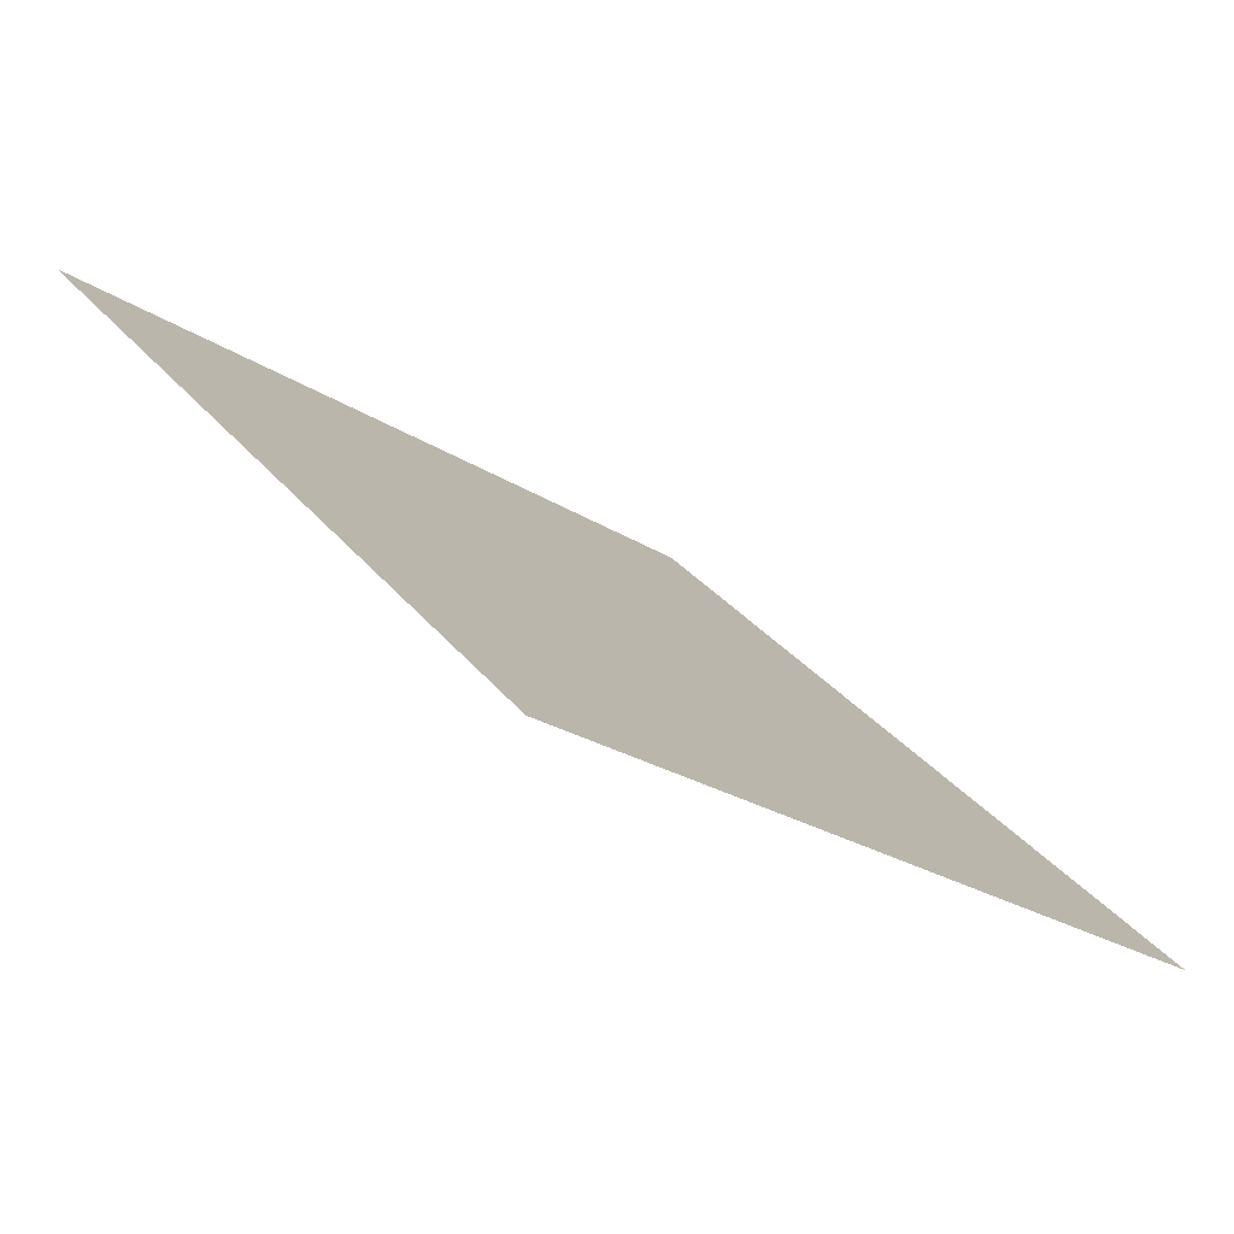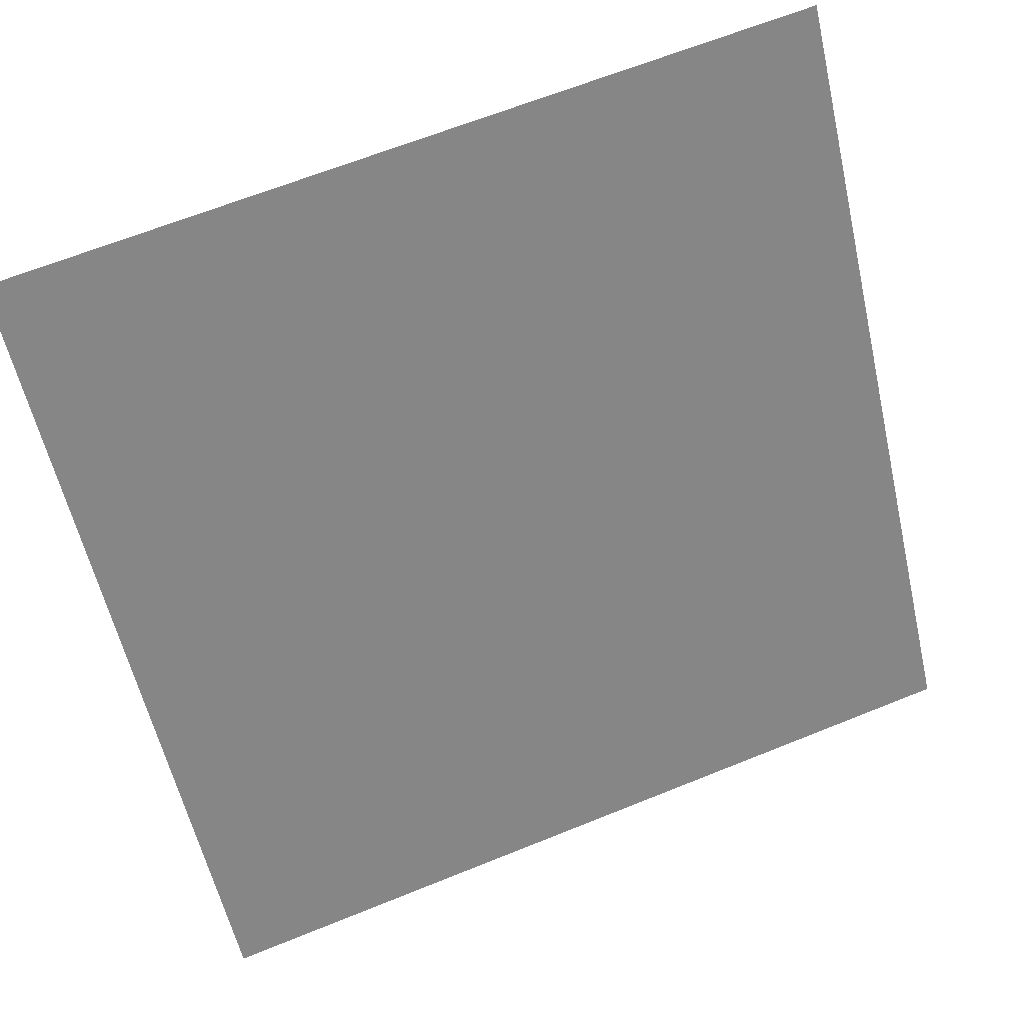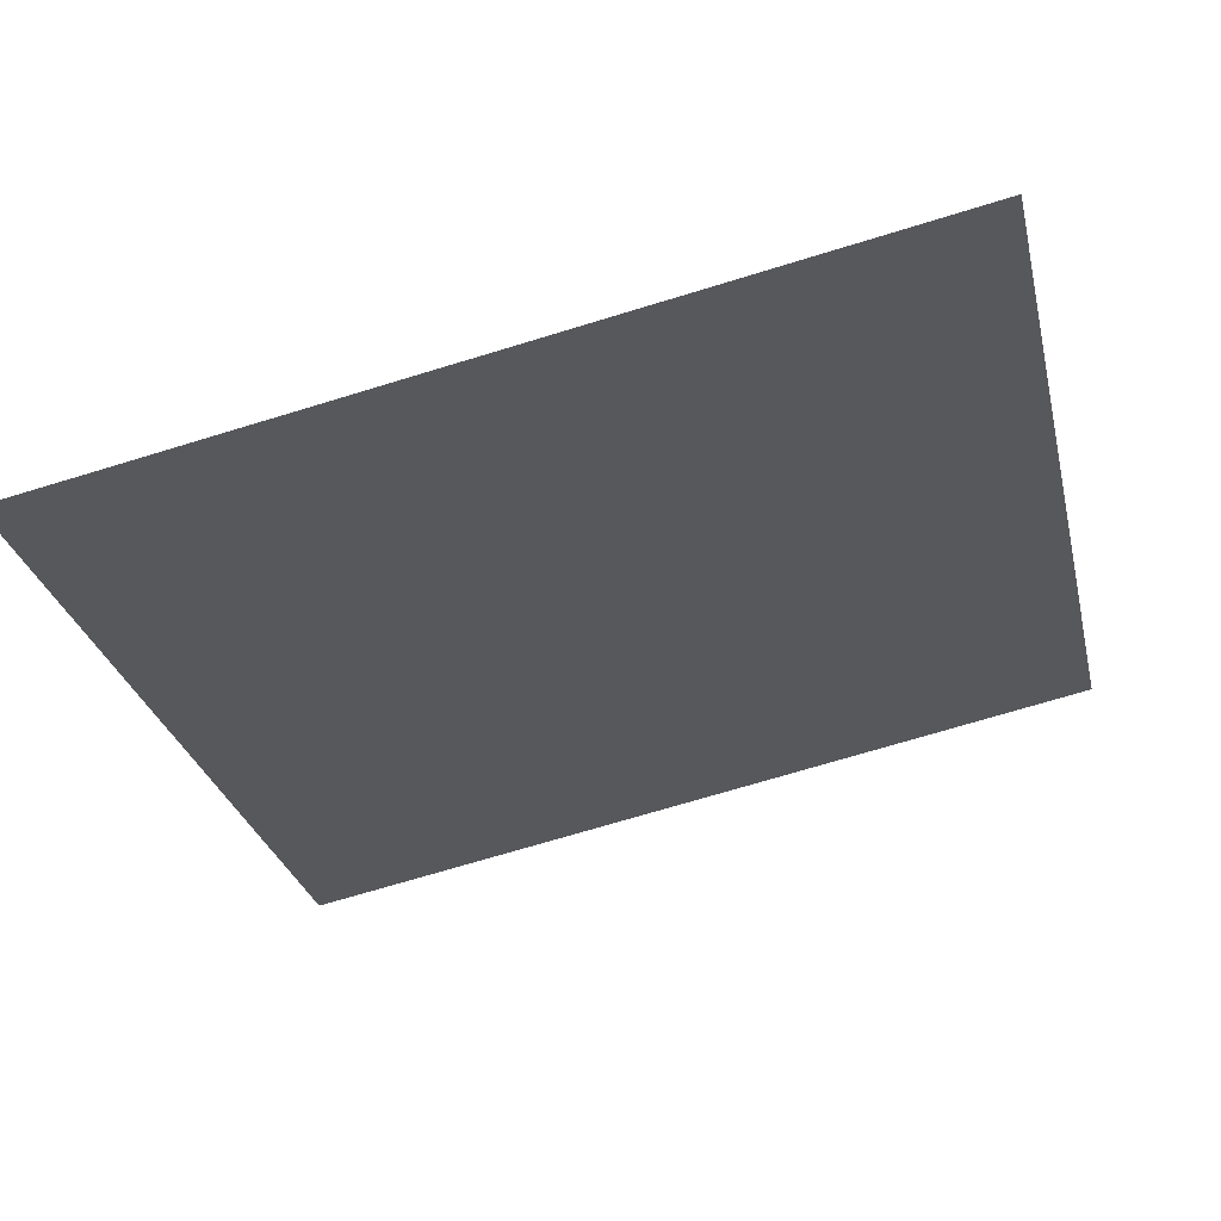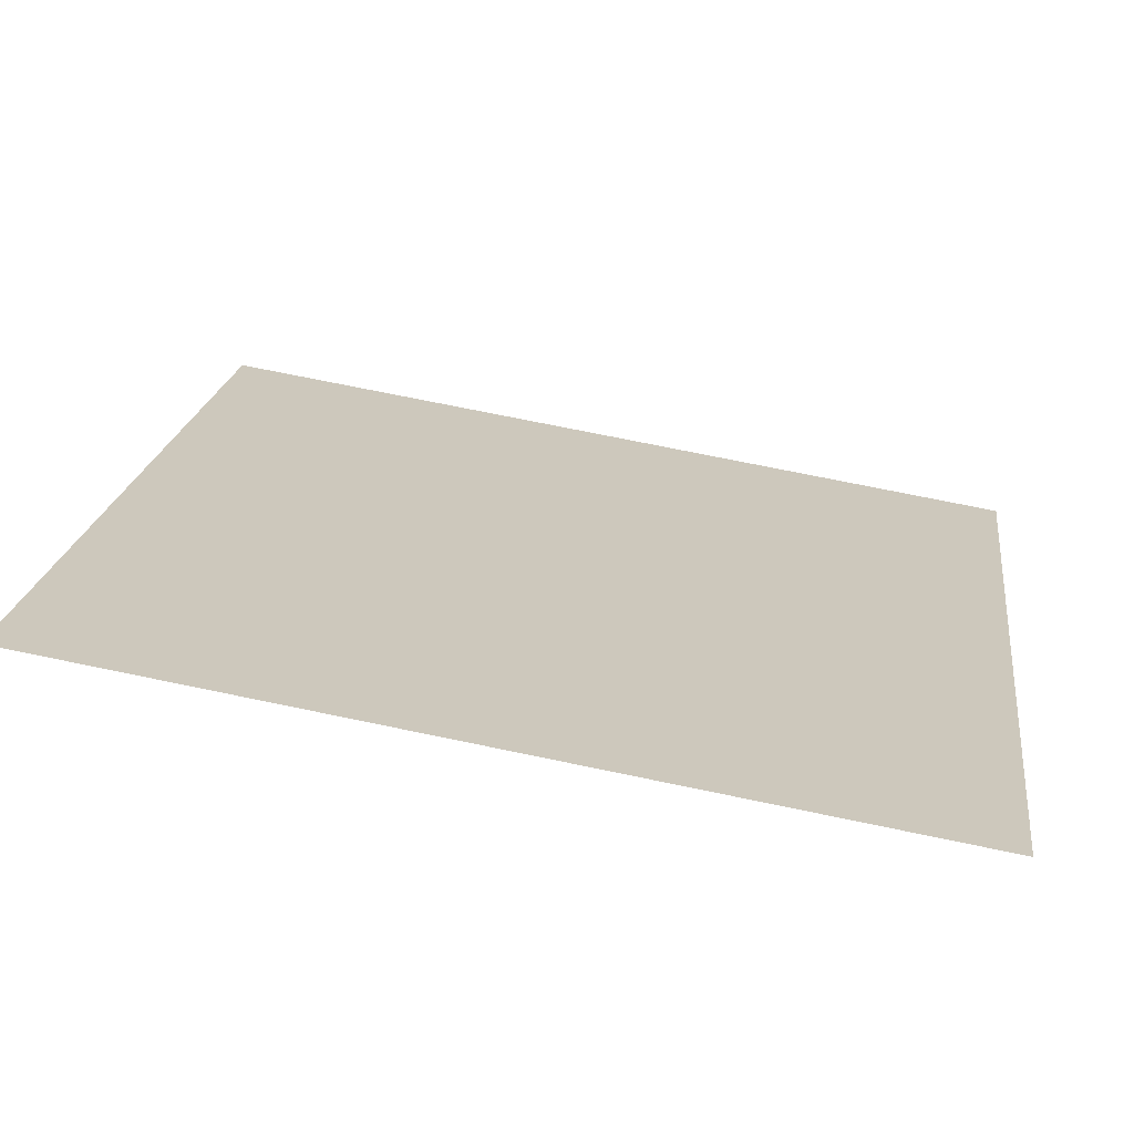
<metadata>
{"format":"obj","ext":"obj","renderer":"f3d","projection":"perspective","resolution":1024,"background":"white","views":[{"elev":30.6,"azim":58.6,"up":"+Y"},{"elev":66.4,"azim":-23.5,"up":"+Z"},{"elev":-66.6,"azim":-162.6,"up":"+Y"},{"elev":73.7,"azim":-169.6,"up":"+Z"}]}
</metadata>
<code>
v 0.1324 0.8182 0.5532
v 0.1259 0.8183 0.5533
v 0.126 0.8223 0.5585
v 0.1325 0.8221 0.5585
f 4 3 2 1

</code>
